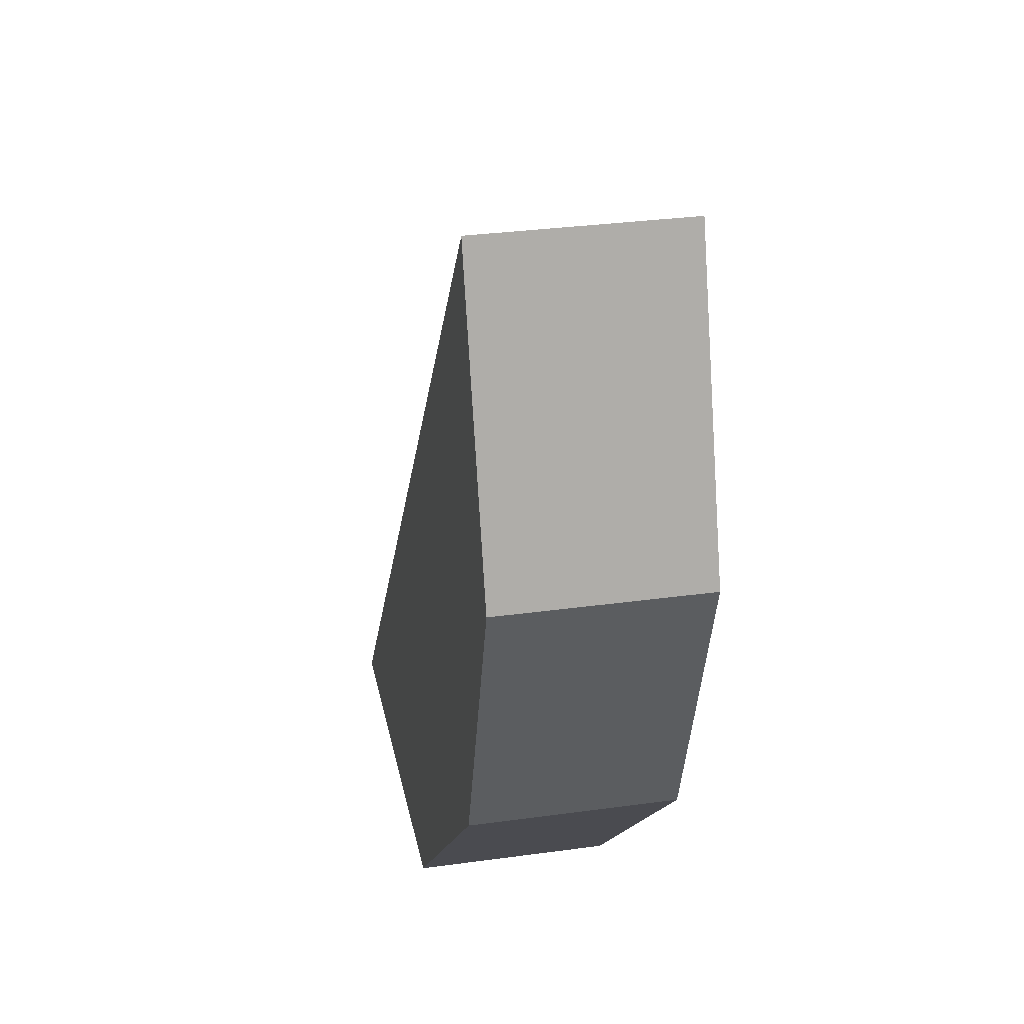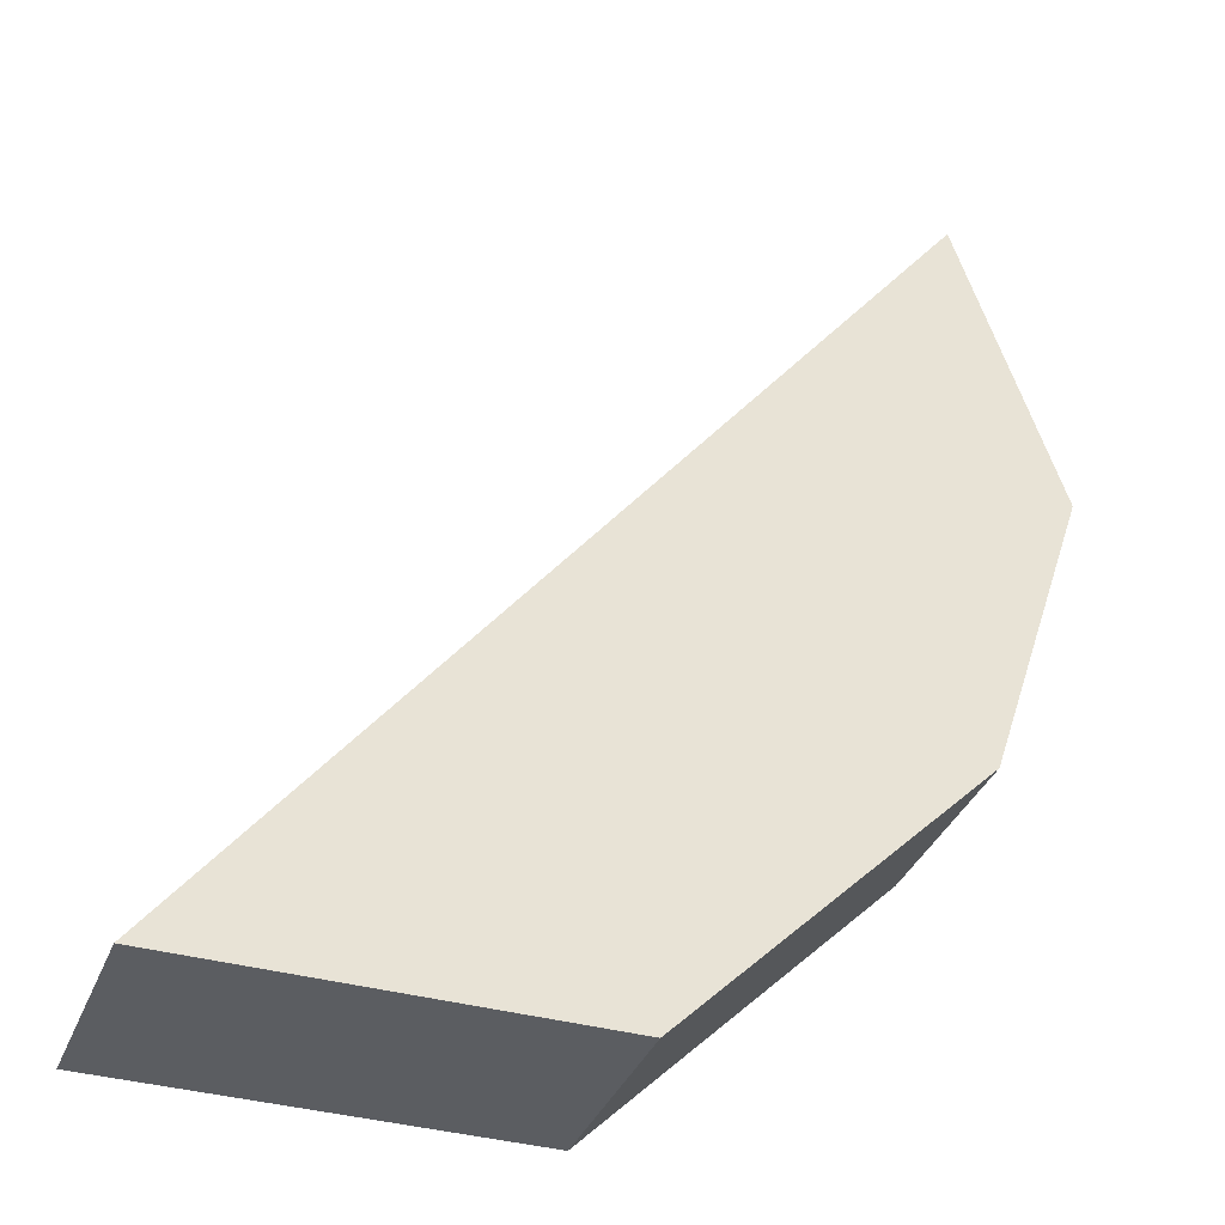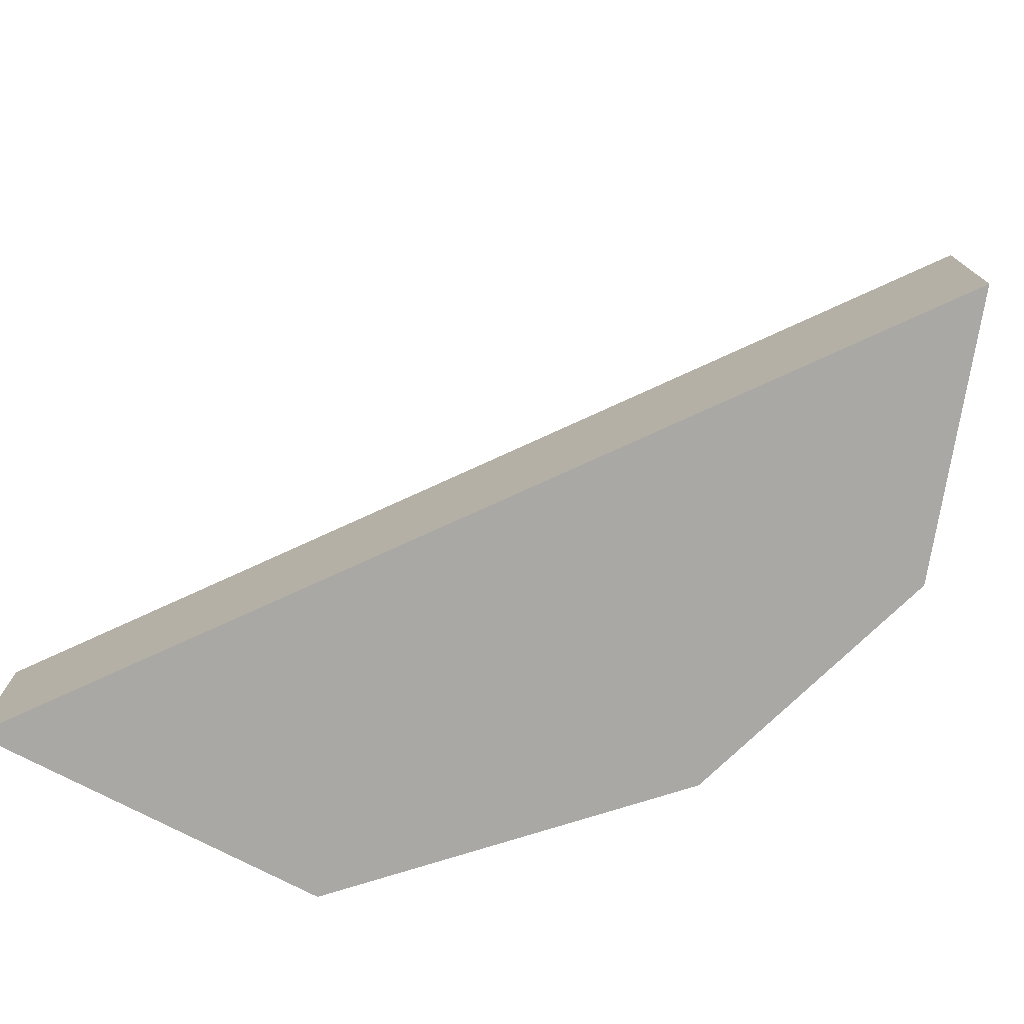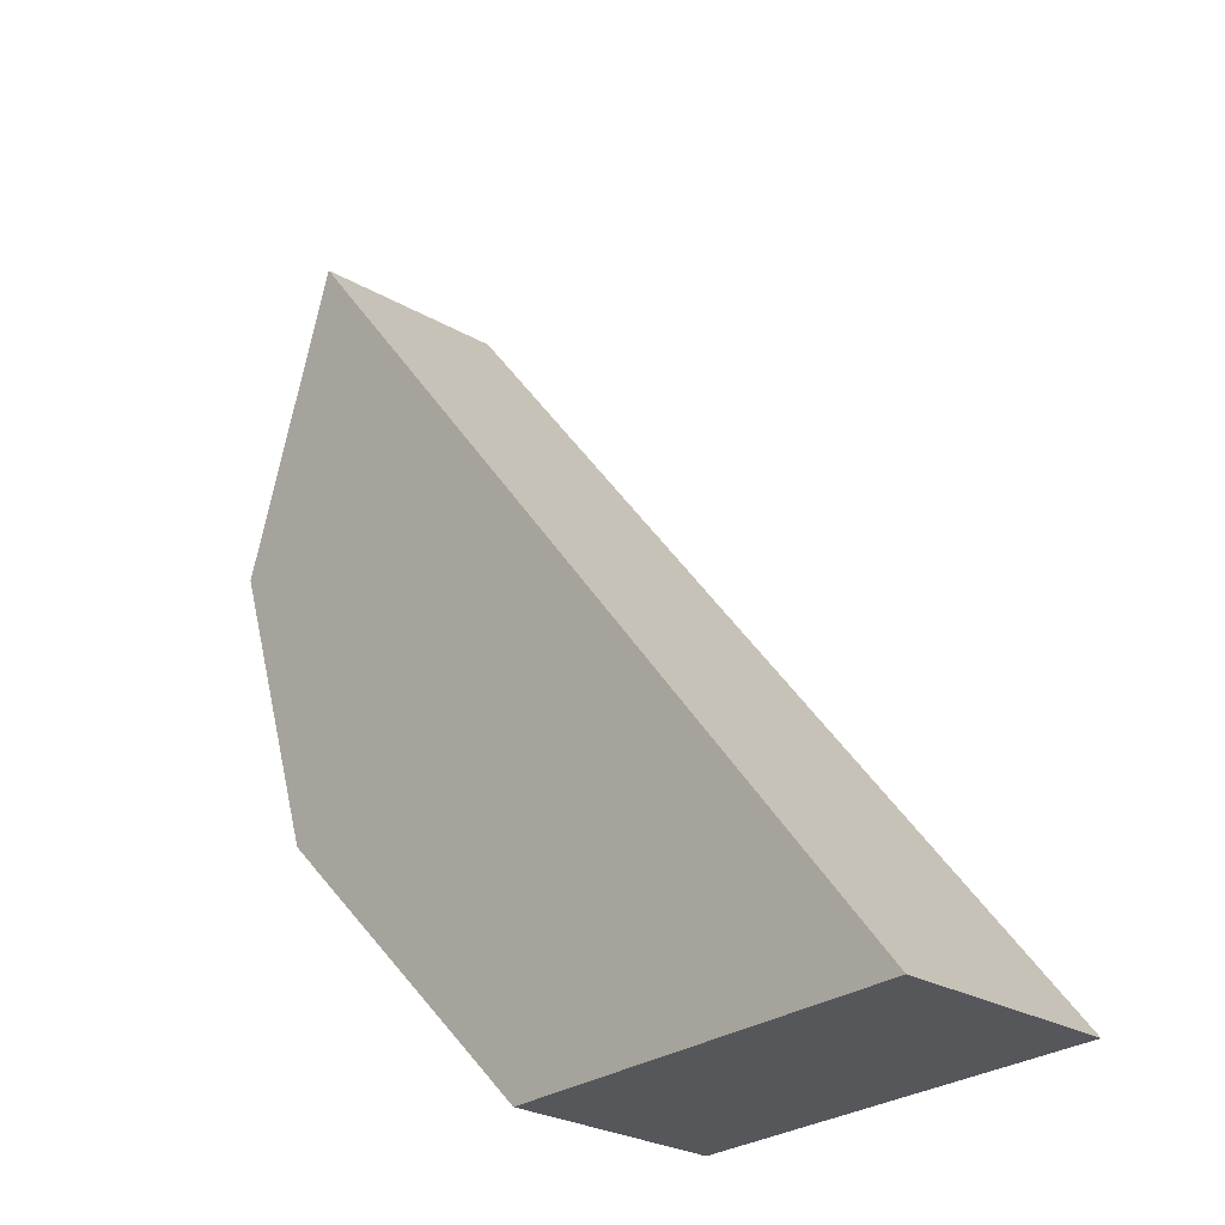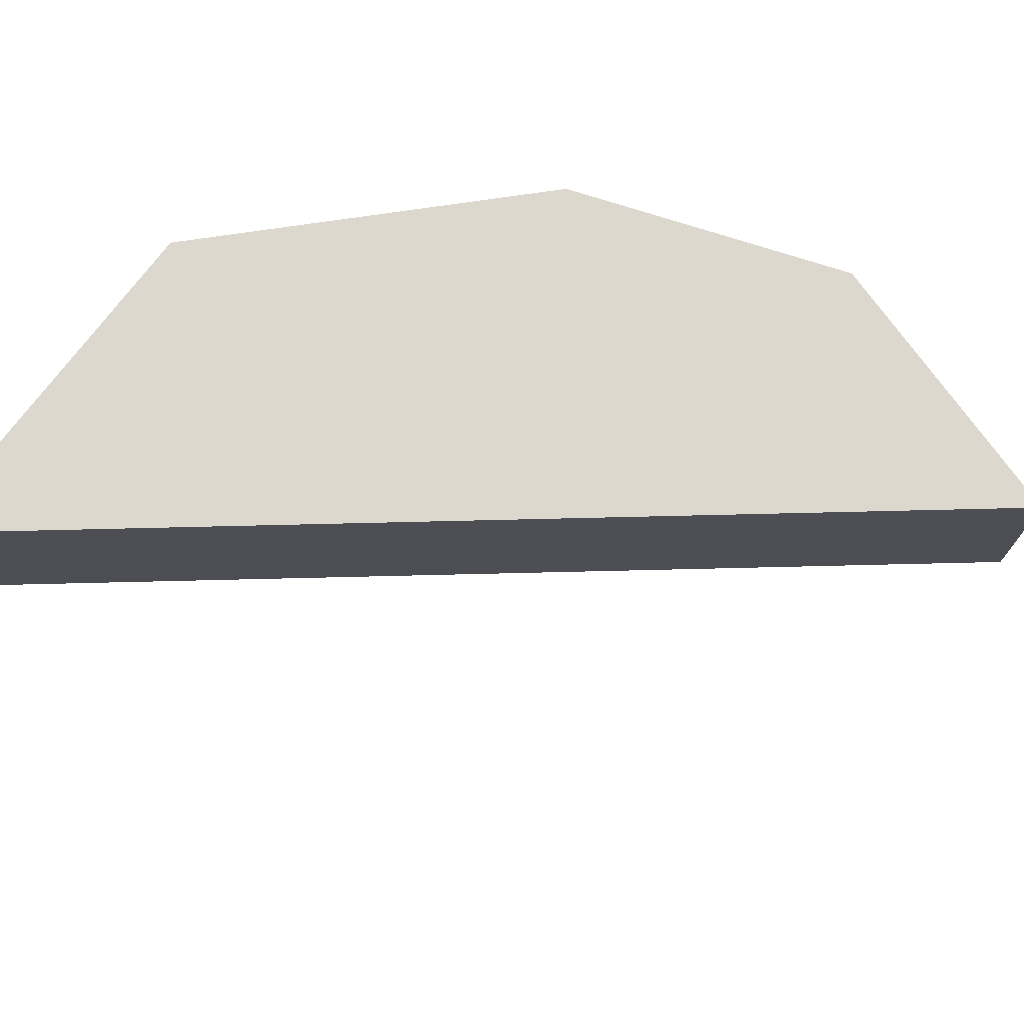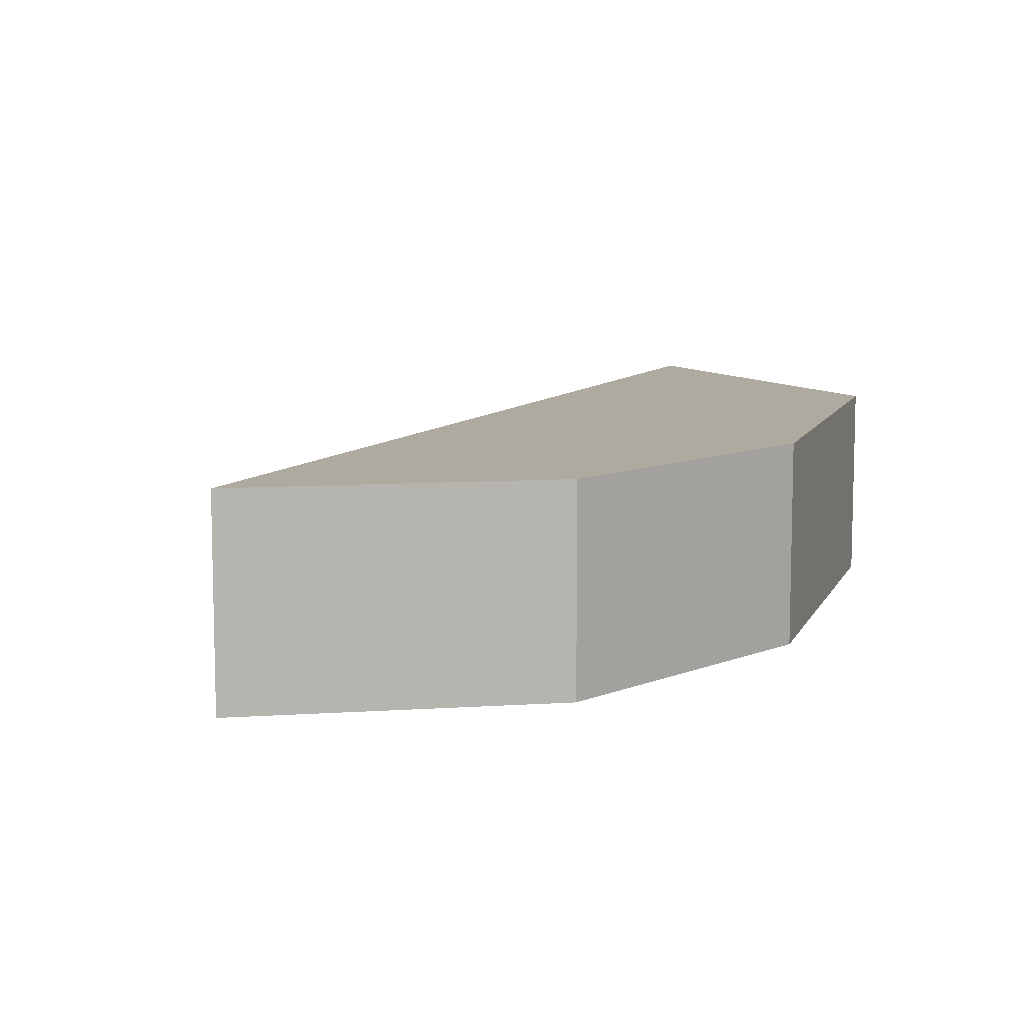
<metadata>
{"format":"obj","ext":"obj","renderer":"f3d","projection":"perspective","resolution":1024,"background":"white","views":[{"elev":31.5,"azim":78.9,"up":"+Z"},{"elev":-36.2,"azim":-20.3,"up":"+Z"},{"elev":-75.2,"azim":-27.5,"up":"+Y"},{"elev":-26.8,"azim":-131.9,"up":"+Z"},{"elev":72.6,"azim":-53.5,"up":"+Y"},{"elev":9.5,"azim":61.8,"up":"+Y"}]}
</metadata>
<code>
v -6 -249 912
v 26 -265 912
v -6 -265 912
v 26 -249 912
v 58 -249 960
v 50 -249 936
v 50 -249 984
v 50 -265 984
v 50 -265 936
v 58 -265 960
f 1 2 3
f 1 4 2
f 4 5 6
f 4 7 5
f 4 1 7
f 8 9 10
f 8 2 9
f 8 3 2
f 1 8 7
f 1 3 8
f 6 10 9
f 6 5 10
f 5 8 10
f 5 7 8
f 2 6 9
f 2 4 6

</code>
